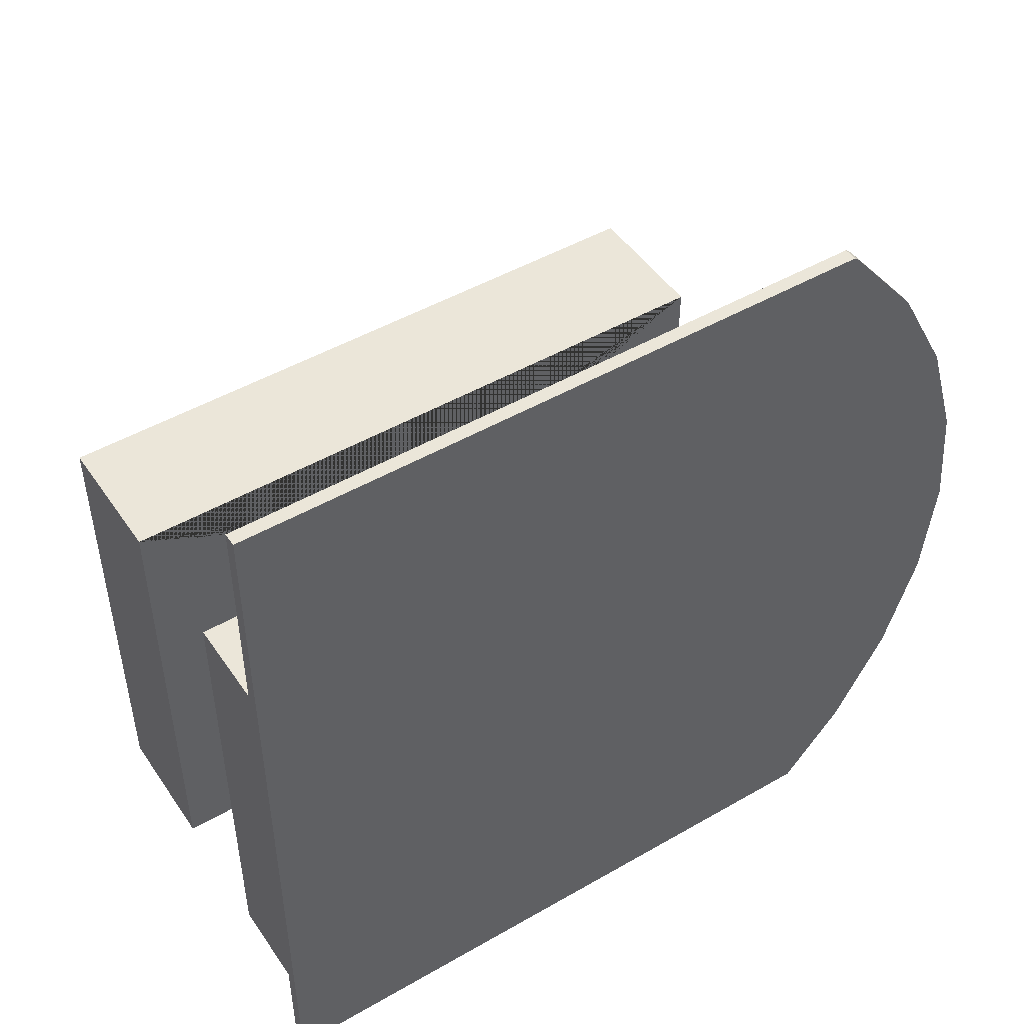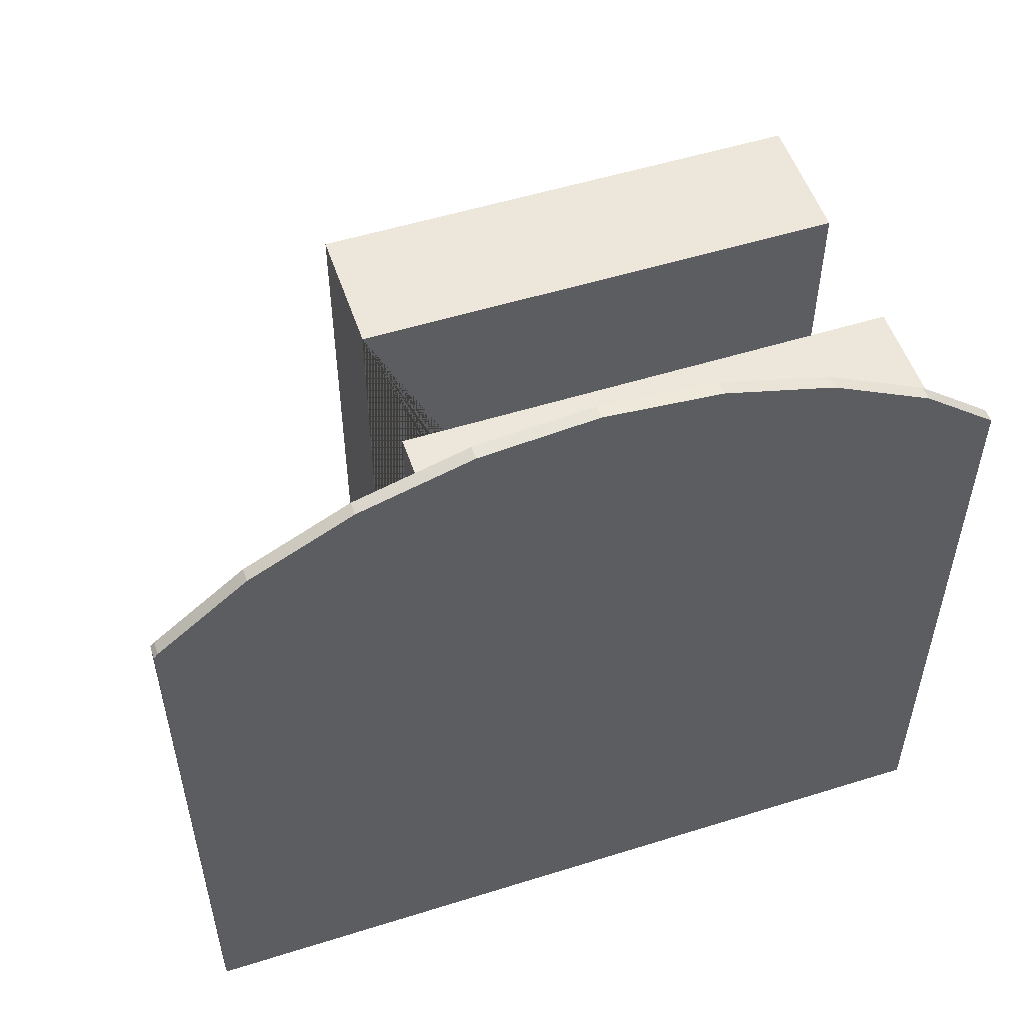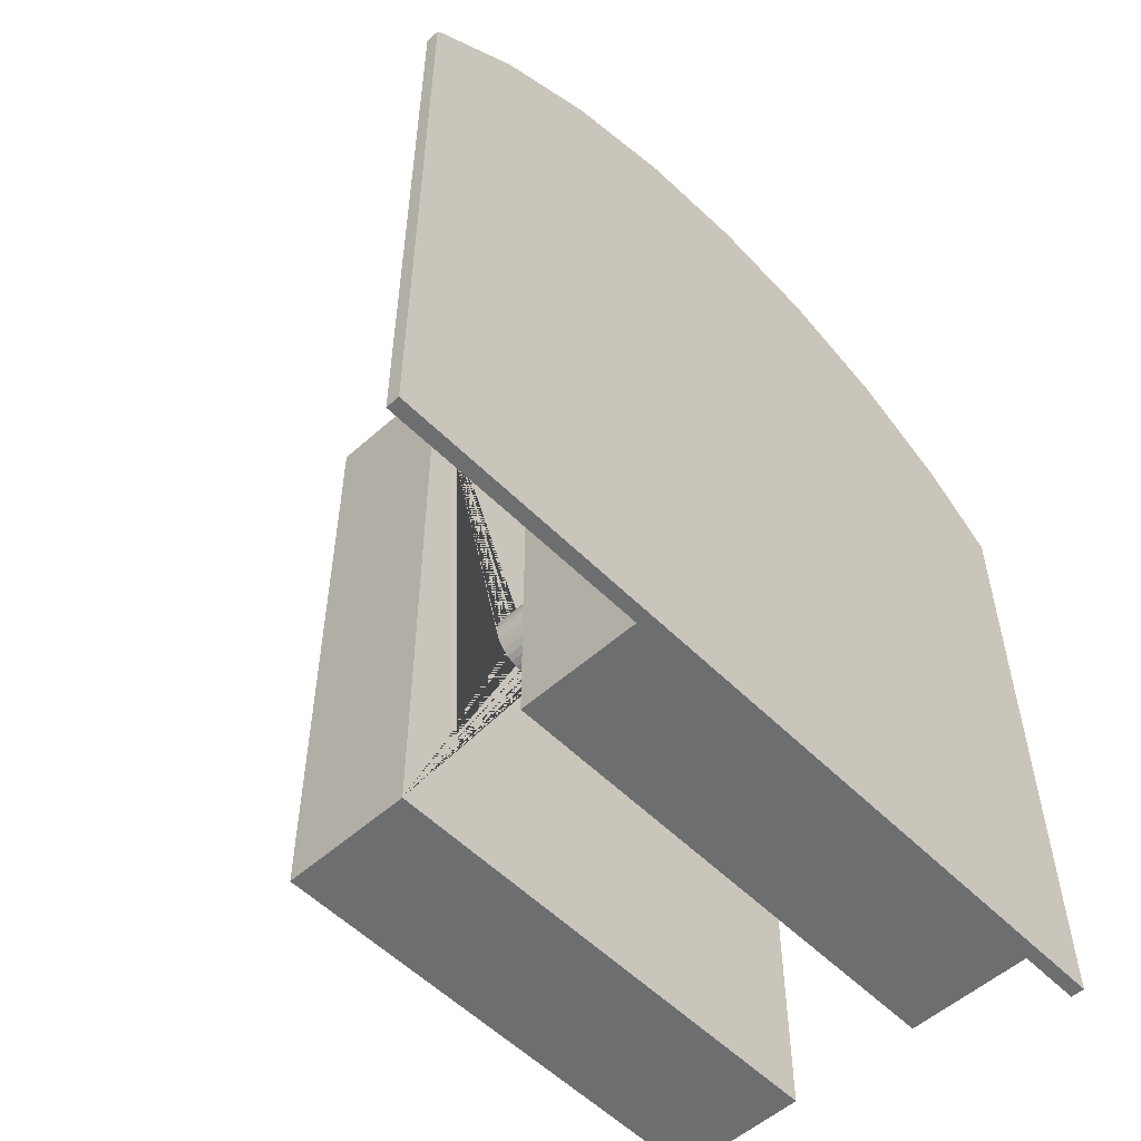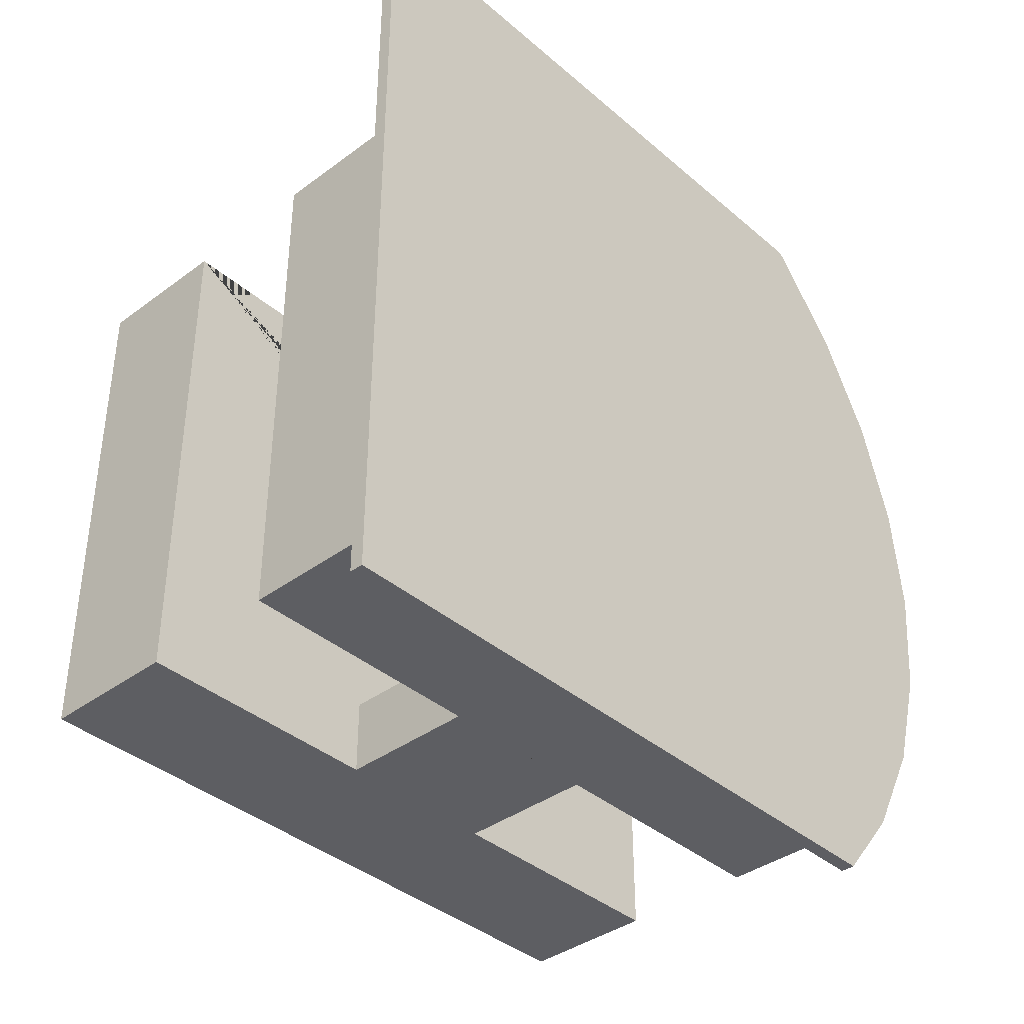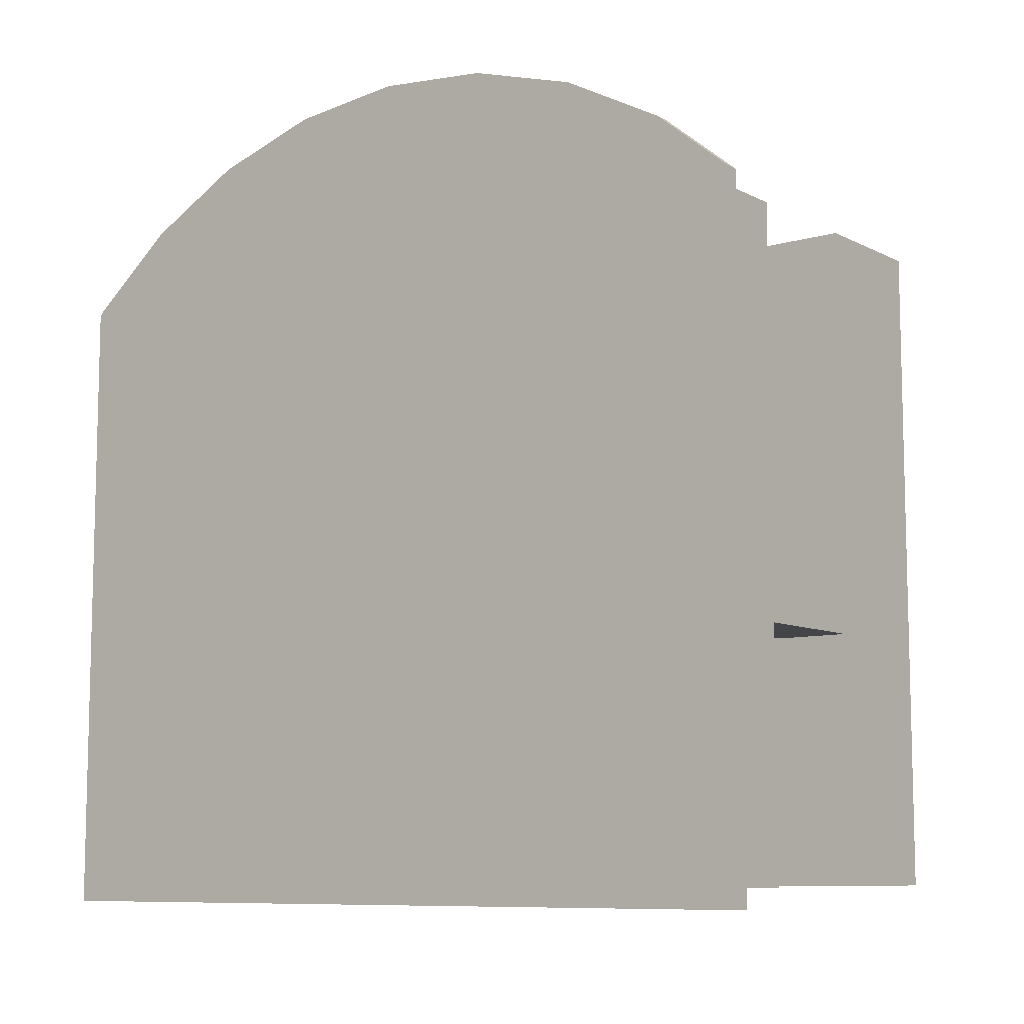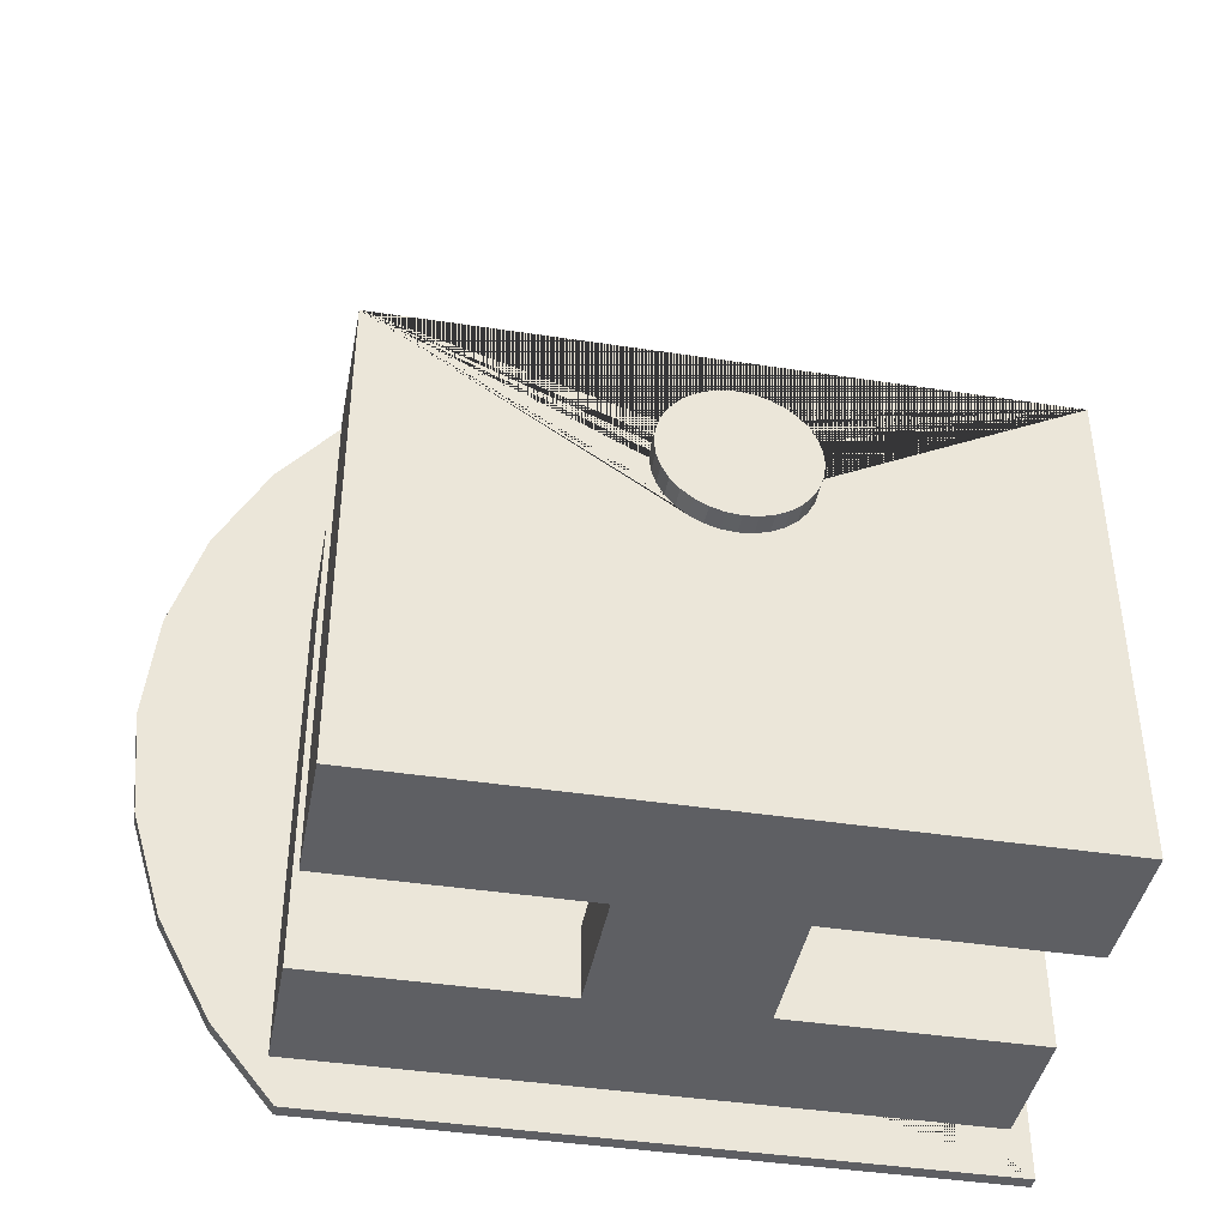
<metadata>
{"format":"obj","ext":"obj","renderer":"f3d","projection":"perspective","resolution":1024,"background":"white","views":[{"elev":48.0,"azim":-122.8,"up":"+Y"},{"elev":53.2,"azim":-108.5,"up":"+Z"},{"elev":-54.3,"azim":-136.6,"up":"+Z"},{"elev":-38.5,"azim":-137.0,"up":"+Y"},{"elev":-8.9,"azim":-52.6,"up":"+Z"},{"elev":-41.7,"azim":79.5,"up":"+Y"}]}
</metadata>
<code>
o Cube_Cube.003
v -0.1833 -0.3524 -0.2942
v -0.1833 0.3524 -0.2942
v -0.1718 -0.3524 -0.2942
v -0.1718 0.3524 -0.2942
v -0.1718 0.3488 0.2613
v -0.1833 0.3488 0.2613
v -0.1718 0.09063 0.3993
v -0.1833 0.09063 0.3993
v -0.1718 -0.007741 0.409
v -0.1833 -0.007741 0.409
v -0.1718 0.3524 0.257
v -0.1833 0.3524 0.257
v -0.1718 0.1852 0.3707
v -0.1833 0.1852 0.3707
v -0.1718 -0.1061 0.3993
v -0.1833 -0.1061 0.3993
v -0.1718 -0.2879 0.3241
v -0.1833 -0.2879 0.3241
v -0.1718 -0.3524 0.2711
v -0.1833 -0.3524 0.2711
v -0.1718 0.2724 0.3241
v -0.1833 0.2724 0.3241
v -0.1718 -0.2007 0.3707
v -0.1833 -0.2007 0.3707
v 0.1917 -0 -0.06289
v 0.1917 -0.01227 -0.06168
v 0.1917 -0.02407 -0.0581
v 0.1917 -0.03494 -0.05229
v 0.1917 -0.04447 -0.04447
v 0.1917 -0.05229 -0.03494
v 0.1917 -0.0581 -0.02407
v 0.1917 -0.06168 -0.01227
v 0.1917 -0.06289 -0
v 0.1917 -0.06168 0.01227
v 0.1917 -0.0581 0.02407
v 0.1917 -0.05229 0.03494
v 0.1917 -0.04447 0.04447
v 0.1917 -0.03494 0.05229
v 0.1917 -0.02407 0.0581
v 0.1917 -0.01227 0.06168
v 0.1917 -0 0.06289
v 0.1917 0.01227 0.06168
v 0.1917 0.02407 0.0581
v 0.1917 0.03494 0.05229
v 0.1917 0.04447 0.04447
v 0.1917 0.05229 0.03494
v 0.1917 0.0581 0.02407
v 0.1917 0.06168 0.01227
v 0.1917 0.06289 -0
v 0.1917 0.06168 -0.01227
v 0.1917 0.0581 -0.02407
v 0.1917 0.05229 -0.03494
v 0.1917 0.04447 -0.04447
v 0.1917 0.03494 -0.05229
v 0.1917 0.02407 -0.0581
v 0.1917 0.01227 -0.06168
v 0.174 0.1142 -0.2791
v 0.174 0.1142 0.2791
v 0.0585 0.1142 0.2791
v 0.0585 -0.3113 0.2791
v -0.05697 -0.3113 0.2791
v 0.174 -0.3113 -0.2791
v 0.174 -0.3113 0.2791
v -0.05697 -0.3113 -0.2791
v 0.0585 -0.3113 -0.2791
v 0.0585 0.1142 -0.2791
v -0.05697 0.1142 -0.2791
v -0.05697 0.1142 0.2791
v 0.0585 -0.1649 -0.2791
v -0.05697 -0.1649 -0.2791
v -0.05697 -0.1649 0.2791
v 0.0585 -0.1649 0.2791
v -0.05697 -0.02391 0.01598
v 0.0585 -0.02391 0.01598
v -0.05697 -0 -0.02875
v 0.0585 -0 -0.02875
v -0.05697 0.00561 -0.0282
v 0.0585 0.00561 -0.0282
v -0.05697 0.011 -0.02657
v 0.0585 0.011 -0.02657
v -0.05697 0.02657 0.011
v 0.0585 0.02657 0.011
v -0.05697 0.02391 0.01598
v 0.0585 0.02391 0.01598
v -0.05697 0.0282 0.00561
v 0.0585 0.0282 0.00561
v -0.05697 0.02033 0.02033
v 0.0585 0.02033 0.02033
v -0.05697 0.00561 0.0282
v 0.0585 0.00561 0.0282
v -0.05697 -0 0.02875
v 0.0585 -0 0.02875
v -0.05697 0.011 0.02657
v 0.0585 0.011 0.02657
v -0.05697 -0.0282 -0.00561
v 0.0585 -0.0282 -0.00561
v -0.05697 -0.01598 -0.02391
v 0.0585 -0.01598 -0.02391
v -0.05697 -0.02875 -0
v 0.0585 -0.02875 -0
v -0.05697 -0.02657 -0.011
v 0.0585 -0.02657 -0.011
v -0.05697 -0.00561 0.0282
v 0.0585 -0.00561 0.0282
v -0.05697 0.02033 -0.02033
v 0.0585 0.02033 -0.02033
v -0.05697 0.01598 -0.02391
v 0.0585 0.01598 -0.02391
v -0.05697 0.02391 -0.01598
v 0.0585 0.02391 -0.01598
v -0.05697 -0.0282 0.00561
v 0.0585 -0.0282 0.00561
v -0.05697 -0.01598 0.02391
v 0.0585 -0.01598 0.02391
v -0.05697 -0.02033 0.02033
v 0.0585 -0.02033 0.02033
v -0.05697 -0.02657 0.011
v 0.0585 -0.02657 0.011
v -0.05697 0.02875 -0
v 0.0585 0.02875 -0
v -0.05697 0.01598 0.02391
v 0.0585 0.01598 0.02391
v -0.05697 0.0282 -0.00561
v 0.0585 0.0282 -0.00561
v -0.05697 -0.02033 -0.02033
v 0.0585 -0.02033 -0.02033
v -0.05697 -0.011 0.02657
v 0.0585 -0.011 0.02657
v -0.05697 -0.02391 -0.01598
v 0.0585 -0.02391 -0.01598
v -0.05697 0.02657 -0.011
v 0.0585 0.02657 -0.011
v -0.05697 -0.011 -0.02657
v 0.0585 -0.011 -0.02657
v -0.05697 -0.00561 -0.0282
v 0.0585 -0.00561 -0.0282
v 0.174 -0.06289 -0
v 0.174 -0.06168 -0.01227
v 0.174 -0.0581 -0.02407
v 0.174 -0.05229 -0.03494
v 0.174 -0.04447 -0.04447
v 0.174 -0.03494 -0.05229
v 0.174 -0.02407 -0.0581
v 0.174 -0.01227 -0.06168
v 0.174 -0 -0.06289
v 0.174 0.01227 -0.06168
v 0.174 0.02407 -0.0581
v 0.174 0.03494 -0.05229
v 0.174 0.04447 -0.04447
v 0.174 0.05229 -0.03494
v 0.174 0.0581 -0.02407
v 0.174 0.06168 0.01227
v 0.174 0.06289 -0
v 0.174 0.06168 -0.01227
v 0.174 -0.06168 0.01227
v 0.174 -0.0581 0.02407
v 0.174 -0.05229 0.03494
v 0.174 0.05229 0.03494
v 0.174 0.0581 0.02407
v 0.174 -0.04447 0.04447
v 0.174 0.04447 0.04447
v 0.174 -0.03494 0.05229
v 0.174 0.03494 0.05229
v 0.174 -0.02407 0.0581
v 0.174 0.02407 0.0581
v 0.174 0.01227 0.06168
v 0.174 -0.01227 0.06168
v 0.174 -0 0.06289
v -0.1718 0.1142 0.2791
v -0.1718 -0.3113 -0.2791
v -0.1718 0.1142 -0.2791
v -0.1718 -0.3113 0.2791
v 0.0585 -0.3113 0.0694
v -0.05697 -0.3113 0.0694
v -0.05697 -0.3113 -0.0694
v 0.0585 -0.3113 -0.0694
v 0.0585 -0.2483 -0.0694
v -0.05697 -0.2483 -0.0694
v -0.05697 -0.2483 0.0694
v 0.0585 -0.2483 0.0694
f 1 2 4 3
f 3 170 172 169 13 7 9 15 23 17 19
f 1 3 19 20
f 4 2 12 11
f 5 11 12 6
f 14 8 7 13
f 10 16 15 9
f 16 24 23 15
f 6 22 21 5
f 20 18 24 16 10 8 14 22 6 12 2 1
f 22 14 13 21
f 8 10 9 7
f 24 18 17 23
f 18 20 19 17
f 26 25 56 55 54 53 52 51 50 49 48 47 46 45 44 43 42 41 40 39 38 37 36 35 34 33 32 31 30 29 28 27
f 67 171 169 68
f 61 172 170 64
f 63 60 65 62
f 61 174 179 71
f 57 66 59 58
f 58 59 60 63
f 68 169 172 61
f 57 58 168 166 165 163 161 158 159 152 153 154 151 150 149 148 147 146 145
f 66 57 62 65
f 70 178 175 64
f 66 69 72 59 92 104 128 114 116 74 118 112 100 96 102 130 126 98 134 136 76
f 68 71 70 67 75 135 133 97 125 129 101 95 99 111 117 73 115 113 127 103 91
f 99 100 112 111
f 73 74 116 115
f 117 118 74 73
f 119 120 124 123
f 101 102 96 95
f 95 96 100 99
f 125 126 130 129
f 77 78 76 75
f 91 92 90 89
f 131 132 110 109
f 103 104 92 91
f 79 80 78 77
f 97 98 126 125
f 93 94 122 121
f 67 68 91 89 93 121 87 83 81 85 119 123 131 109 105 107 79 77 75
f 133 134 98 97
f 115 116 114 113
f 105 106 108 107
f 59 66 76 78 80 108 106 110 132 124 120 86 82 84 88 122 94 90 92
f 123 124 132 131
f 113 114 128 127
f 121 122 88 87
f 83 84 82 81
f 75 76 136 135
f 129 130 102 101
f 85 86 120 119
f 111 112 118 117
f 89 90 94 93
f 107 108 80 79
f 135 136 134 133
f 127 128 104 103
f 81 82 86 85
f 109 110 106 105
f 87 88 84 83
f 137 33 34 155
f 157 36 37 160
f 156 35 36 157
f 153 49 50 154
f 139 31 32 138
f 138 32 33 137
f 141 29 30 140
f 146 56 25 145
f 168 41 42 166
f 151 51 52 150
f 167 40 41 168
f 147 55 56 146
f 142 28 29 141
f 165 43 44 163
f 143 27 28 142
f 160 37 38 162
f 149 53 54 148
f 154 50 51 151
f 162 38 39 164
f 163 44 45 161
f 158 46 47 159
f 145 25 26 144
f 140 30 31 139
f 152 48 49 153
f 155 34 35 156
f 166 42 43 165
f 148 54 55 147
f 164 39 40 167
f 144 26 27 143
f 159 47 48 152
f 150 52 53 149
f 58 63 62 57 145 144 143 142 141 140 139 138 137 155 156 157 160 162 164 167 168
f 161 45 46 158
f 171 67 64 170
f 68 61 71
f 170 3 4 11 5 21 13 169 171
f 71 179 178 70
f 60 173 176 65
f 173 174 175 176
f 177 178 179 180
f 173 180 179 174
f 175 178 177 176
f 64 175 174 61
f 69 177 180 72
f 65 176 177 69
f 72 180 173 60

</code>
